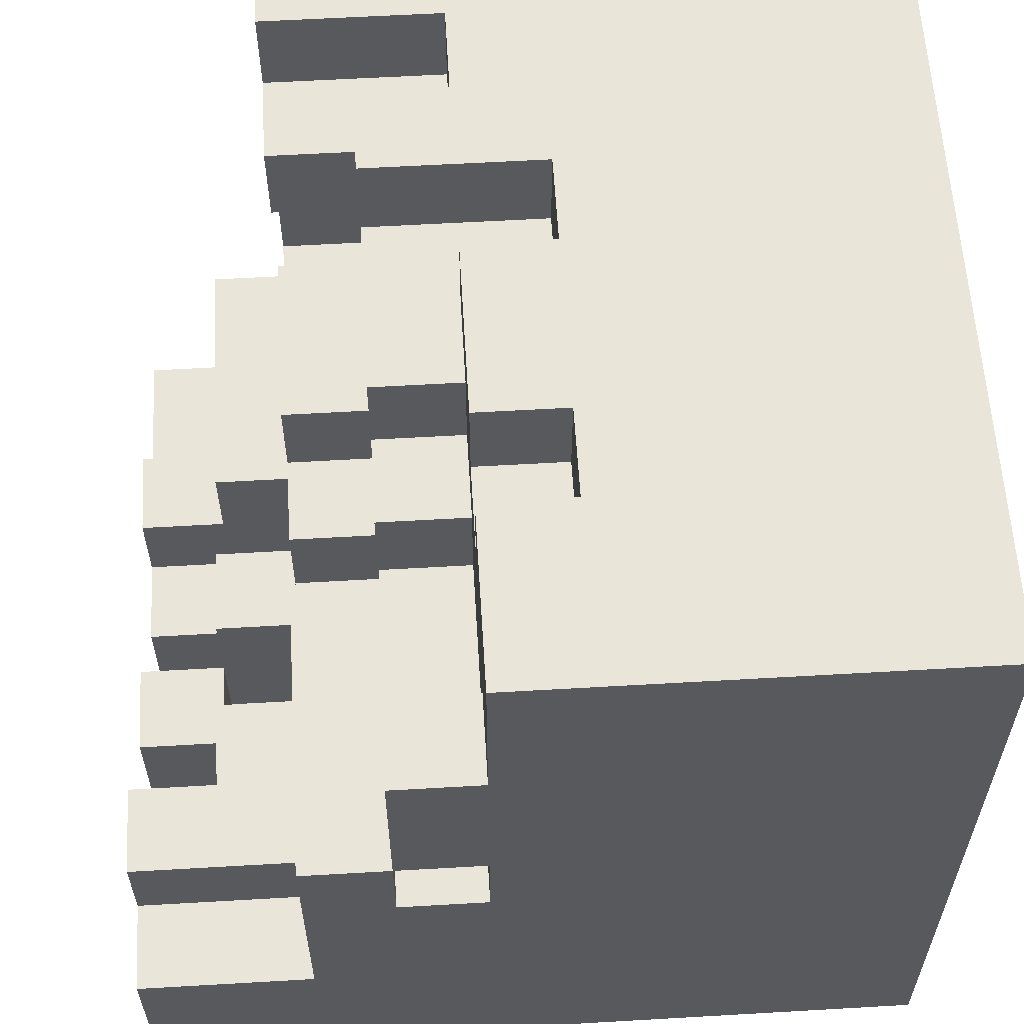
<metadata>
{"format":"obj","ext":"obj","renderer":"f3d","projection":"perspective","resolution":1024,"background":"white","views":[{"elev":59.7,"azim":-3.4,"up":"+Y"}]}
</metadata>
<code>
o
v -0.4 -0.4 0.4
v -0.4 -0.4 0.3
v -0.4 -0.4 0.1
v -0.4 -0.4 0
v -0.4 -0.4 -0.1
v -0.4 -0.4 -0.5
v -0.4 -0.3 0.4
v -0.4 -0.3 0.3
v -0.4 -0.3 0.2
v -0.4 -0.3 0.1
v -0.4 -0.3 0
v -0.4 -0.3 -0.1
v -0.4 -0.3 -0.2
v -0.4 -0.3 -0.3
v -0.4 -0.3 -0.5
v -0.4 -0.2 0.4
v -0.4 -0.2 0.3
v -0.4 -0.2 0.1
v -0.4 -0.2 0
v -0.4 -0.2 -0.2
v -0.4 -0.2 -0.3
v -0.4 -0.1 0.3
v -0.4 -0.1 0.2
v -0.3 -0.4 0.3
v -0.3 -0.4 0.1
v -0.3 -0.4 0
v -0.3 -0.4 -0.1
v -0.3 -0.3 0.3
v -0.3 -0.3 0.2
v -0.3 -0.3 0.1
v -0.3 -0.3 0
v -0.3 -0.3 -0.1
v -0.3 -0.3 -0.3
v -0.3 -0.3 -0.5
v -0.3 -0.2 0.2
v -0.3 -0.2 0.1
v -0.3 -0.2 0
v -0.3 -0.2 -0.1
v -0.3 -0.2 -0.2
v -0.3 -0.2 -0.3
v -0.3 -0.2 -0.4
v -0.3 -0.2 -0.5
v -0.3 -0.1 0.2
v -0.3 -0.1 0.1
v -0.3 -0.1 0
v -0.3 -0.1 -0.1
v -0.3 -0.1 -0.2
v -0.3 -0.1 -0.3
v -0.3 -0.1 -0.4
v -0.3 -0.1 -0.5
v -0.2 -0.3 0.1
v -0.2 -0.3 0
v -0.2 -0.3 -0.1
v -0.2 -0.3 -0.2
v -0.2 -0.2 0.4
v -0.2 -0.2 0.3
v -0.2 -0.2 0.1
v -0.2 -0.2 0
v -0.2 -0.2 -0.1
v -0.2 -0.2 -0.2
v -0.2 -0.1 0.4
v -0.2 -0.1 0.3
v -0.2 -0.1 0.2
v -0.2 -0.1 0.1
v -0.2 -0.1 0
v -0.2 -0.1 -0.1
v -0.2 -0.1 -0.2
v -0.2 -0.1 -0.3
v -0.2 -0.1 -0.4
v -0.2 -0.1 -0.5
v -0.2 0 0.4
v -0.2 0 0.2
v -0.2 0 0.1
v -0.2 0 0
v -0.2 0 -0.1
v -0.2 0 -0.3
v -0.2 0.1 0.4
v -0.2 0.1 0.2
v -0.2 0.1 0.1
v -0.2 0.1 0
v -0.2 0.1 -0.1
v -0.2 0.1 -0.2
v -0.2 0.1 -0.3
v -0.2 0.1 -0.4
v -0.2 0.2 -0.1
v -0.2 0.2 -0.2
v -0.2 0.2 -0.3
v -0.2 0.2 -0.4
v -0.2 0.2 -0.5
v -0.2 0.3 -0.3
v -0.2 0.3 -0.4
v -0.2 0.3 -0.5
v -0.2 0.4 -0.3
v -0.2 0.4 -0.4
v -0.2 0.5 -0.4
v -0.2 0.5 -0.5
v -0.1 -0.2 0.2
v -0.1 -0.2 0.1
v -0.1 -0.1 0.2
v -0.1 -0.1 0.1
v -0.1 0 0.1
v -0.1 0 0
v -0.1 0 -0.1
v -0.1 0 -0.3
v -0.1 0.1 0.4
v -0.1 0.1 0.2
v -0.1 0.1 0.1
v -0.1 0.1 0
v -0.1 0.1 -0.1
v -0.1 0.1 -0.2
v -0.1 0.1 -0.3
v -0.1 0.1 -0.4
v -0.1 0.2 0.3
v -0.1 0.2 0.1
v -0.1 0.2 0
v -0.1 0.2 -0.1
v -0.1 0.2 -0.2
v -0.1 0.2 -0.3
v -0.1 0.2 -0.4
v -0.1 0.2 -0.5
v -0.1 0.3 0.4
v -0.1 0.3 0.3
v -0.1 0.3 0.1
v -0.1 0.3 0
v -0.1 0.3 -0.1
v -0.1 0.3 -0.3
v -0.1 0.3 -0.4
v -0.1 0.3 -0.5
v -0.1 0.4 0
v -0.1 0.4 -0.2
v -0.1 0.4 -0.3
v -0.1 0.5 -0.2
v -0.1 0.5 -0.3
v 0 0 0.4
v 0 0 0.3
v 0 0.1 0.4
v 0 0.1 0.3
v 0 0.1 0.1
v 0 0.1 0
v 0 0.2 0.3
v 0 0.2 0.1
v 0 0.2 0
v 0 0.2 -0.1
v 0 0.3 0.4
v 0 0.3 0.3
v 0 0.3 0.1
v 0 0.3 0
v 0 0.3 -0.1
v 0 0.4 0.3
v 0 0.4 0.2
v 0 0.4 0.1
v 0 0.4 0
v 0 0.4 -0.1
v 0 0.4 -0.3
v 0 0.4 -0.4
v 0 0.5 0.4
v 0 0.5 0.3
v 0 0.5 0.2
v 0 0.5 0.1
v 0 0.5 -0.1
v 0 0.5 -0.3
v 0 0.5 -0.4
v 0.1 -0.2 -0.2
v 0.1 -0.2 -0.3
v 0.1 -0.1 -0.2
v 0.1 -0.1 -0.3
v 0.1 0.4 0.2
v 0.1 0.4 0.1
v 0.1 0.4 -0.1
v 0.1 0.4 -0.2
v 0.1 0.5 0.2
v 0.1 0.5 0.1
v 0.1 0.5 -0.1
v 0.1 0.5 -0.2
v -0.3 -0.3 0.1
v -0.3 -0.3 0
v -0.3 -0.2 0.1
v -0.3 -0.2 0
v -0.2 -0.2 0.2
v -0.2 -0.2 0.1
v -0.2 -0.2 -0.2
v -0.2 -0.2 -0.3
v -0.2 -0.1 0.2
v -0.2 -0.1 0.1
v -0.2 -0.1 -0.2
v -0.2 -0.1 -0.3
v -0.1 0 0.4
v -0.1 0 0.3
v -0.1 0.1 0.4
v -0.1 0.1 0.3
v 0.5 -0.4 0.4
v 0.5 -0.4 -0.5
v 0.5 0.4 0.3
v 0.5 0.4 0.2
v 0.5 0.4 0
v 0.5 0.4 -0.1
v 0.5 0.4 -0.2
v 0.5 0.4 -0.3
v 0.5 0.5 0.4
v 0.5 0.5 0.3
v 0.5 0.5 0.2
v 0.5 0.5 0
v 0.5 0.5 -0.1
v 0.5 0.5 -0.2
v 0.5 0.5 -0.3
v 0.5 0.5 -0.5
v -0.4 -0.4 0.4
v -0.4 -0.3 0.4
v -0.4 -0.2 0.4
v -0.3 -0.3 0.4
v -0.3 -0.2 0.4
v -0.2 -0.2 0.4
v -0.2 -0.1 0.4
v -0.2 0 0.4
v -0.2 0.1 0.4
v -0.1 0 0.4
v -0.1 0.1 0.4
v -0.1 0.3 0.4
v 0 -0.2 0.4
v 0 -0.1 0.4
v 0 0 0.4
v 0 0.1 0.4
v 0 0.3 0.4
v 0 0.5 0.4
v 0.5 -0.4 0.4
v 0.5 0.5 0.4
v -0.4 -0.2 0.3
v -0.4 -0.1 0.3
v -0.3 -0.2 0.3
v -0.3 -0.1 0.3
v -0.2 -0.2 0.3
v -0.2 -0.1 0.3
v -0.1 0 0.3
v -0.1 0.1 0.3
v 0 0 0.3
v 0 0.1 0.3
v -0.4 -0.4 0.1
v -0.4 -0.3 0.1
v -0.4 -0.2 0.1
v -0.3 -0.4 0.1
v -0.3 -0.3 0.1
v -0.3 -0.2 0.1
v -0.2 -0.2 0.1
v -0.2 -0.1 0.1
v -0.1 -0.2 0.1
v -0.1 -0.1 0.1
v -0.1 0.2 0.1
v -0.1 0.3 0.1
v 0 0.2 0.1
v 0 0.3 0.1
v 0 0.4 0.1
v 0 0.5 0.1
v 0.1 0.4 0.1
v 0.1 0.5 0.1
v -0.3 -0.3 0
v -0.3 -0.2 0
v -0.3 -0.1 0
v -0.2 -0.3 0
v -0.2 -0.2 0
v -0.2 -0.1 0
v -0.2 0 0
v -0.2 0.1 0
v -0.1 0 0
v -0.1 0.1 0
v -0.1 0.2 0
v -0.1 0.3 0
v -0.1 0.4 0
v 0 0.1 0
v 0 0.2 0
v 0 0.3 0
v 0 0.4 0
v -0.4 -0.4 -0.1
v -0.4 -0.3 -0.1
v -0.3 -0.4 -0.1
v -0.3 -0.3 -0.1
v -0.2 0.1 -0.1
v -0.2 0.2 -0.1
v -0.1 0.1 -0.1
v -0.1 0.2 -0.1
v -0.1 0.3 -0.1
v 0 0.2 -0.1
v 0 0.3 -0.1
v -0.4 -0.3 -0.2
v -0.4 -0.2 -0.2
v -0.3 -0.2 -0.2
v -0.3 -0.1 -0.2
v -0.2 -0.3 -0.2
v -0.2 -0.2 -0.2
v -0.2 -0.1 -0.2
v -0.1 0.4 -0.2
v -0.1 0.5 -0.2
v 0.1 0.4 -0.2
v 0.1 0.5 -0.2
v -0.2 -0.2 -0.3
v -0.2 -0.1 -0.3
v -0.2 0 -0.3
v -0.2 0.1 -0.3
v -0.2 0.3 -0.3
v -0.2 0.4 -0.3
v -0.1 0 -0.3
v -0.1 0.1 -0.3
v -0.1 0.3 -0.3
v -0.1 0.4 -0.3
v 0.1 -0.2 -0.3
v 0.1 -0.1 -0.3
v -0.2 0.1 -0.4
v -0.2 0.2 -0.4
v -0.2 0.4 -0.4
v -0.2 0.5 -0.4
v -0.1 0.1 -0.4
v -0.1 0.2 -0.4
v -0.1 0.4 -0.4
v -0.1 0.5 -0.4
v 0 0.4 -0.4
v 0 0.5 -0.4
v -0.4 -0.4 0.3
v -0.4 -0.3 0.3
v -0.3 -0.4 0.3
v -0.3 -0.3 0.3
v -0.1 0.2 0.3
v -0.1 0.3 0.3
v 0 0.2 0.3
v 0 0.3 0.3
v -0.4 -0.3 0.2
v -0.4 -0.1 0.2
v -0.3 -0.3 0.2
v -0.3 -0.2 0.2
v -0.3 -0.1 0.2
v -0.2 -0.2 0.2
v -0.2 -0.1 0.2
v -0.1 -0.2 0.2
v -0.1 -0.1 0.2
v 0 0.4 0.2
v 0 0.5 0.2
v 0.1 0.4 0.2
v 0.1 0.5 0.2
v -0.3 -0.3 0.1
v -0.3 -0.2 0.1
v -0.3 -0.1 0.1
v -0.2 -0.3 0.1
v -0.2 -0.2 0.1
v -0.2 -0.1 0.1
v -0.2 0 0.1
v -0.2 0.1 0.1
v -0.1 0 0.1
v -0.1 0.1 0.1
v -0.1 0.2 0.1
v 0 0.1 0.1
v 0 0.2 0.1
v -0.4 -0.4 0
v -0.4 -0.3 0
v -0.4 -0.2 0
v -0.3 -0.4 0
v -0.3 -0.3 0
v -0.3 -0.2 0
v -0.1 0.2 0
v -0.1 0.3 0
v 0 0.2 0
v 0 0.3 0
v -0.3 -0.3 -0.1
v -0.3 -0.2 -0.1
v -0.3 -0.1 -0.1
v -0.2 -0.3 -0.1
v -0.2 -0.2 -0.1
v -0.2 -0.1 -0.1
v -0.2 0 -0.1
v -0.2 0.1 -0.1
v -0.1 0 -0.1
v -0.1 0.1 -0.1
v 0 0.4 -0.1
v 0 0.5 -0.1
v 0.1 0.4 -0.1
v 0.1 0.5 -0.1
v -0.2 -0.2 -0.2
v -0.2 -0.1 -0.2
v 0.1 -0.2 -0.2
v 0.1 -0.1 -0.2
v -0.4 -0.3 -0.3
v -0.4 -0.2 -0.3
v -0.3 -0.3 -0.3
v -0.3 -0.2 -0.3
v -0.2 0.1 -0.3
v -0.2 0.2 -0.3
v -0.1 0.1 -0.3
v -0.1 0.2 -0.3
v -0.1 0.4 -0.3
v -0.1 0.5 -0.3
v 0 0.4 -0.3
v 0 0.5 -0.3
v -0.4 -0.4 -0.5
v -0.4 -0.3 -0.5
v -0.3 -0.3 -0.5
v -0.3 -0.2 -0.5
v -0.3 -0.1 -0.5
v -0.2 -0.2 -0.5
v -0.2 -0.1 -0.5
v -0.2 0.2 -0.5
v -0.2 0.3 -0.5
v -0.2 0.5 -0.5
v -0.1 0.2 -0.5
v -0.1 0.3 -0.5
v -0.1 0.5 -0.5
v 0.1 0.1 -0.5
v 0.1 0.2 -0.5
v 0.2 0.1 -0.5
v 0.2 0.2 -0.5
v 0.5 -0.4 -0.5
v 0.5 0.5 -0.5
v -0.4 -0.4 0.4
v 0.5 -0.4 0.4
v -0.4 -0.4 0.3
v -0.3 -0.4 0.3
v -0.4 -0.4 0.1
v -0.3 -0.4 0.1
v -0.4 -0.4 0
v -0.3 -0.4 0
v -0.4 -0.4 -0.1
v -0.3 -0.4 -0.1
v -0.4 -0.4 -0.5
v 0.5 -0.4 -0.5
v -0.4 -0.3 0.3
v -0.3 -0.3 0.3
v -0.4 -0.3 0.2
v -0.3 -0.3 0.2
v -0.2 -0.1 0.2
v -0.1 -0.1 0.2
v -0.2 -0.1 0.1
v -0.1 -0.1 0.1
v -0.2 -0.1 -0.2
v 0.1 -0.1 -0.2
v -0.2 -0.1 -0.3
v 0.1 -0.1 -0.3
v -0.1 0.1 0.4
v 0 0.1 0.4
v -0.1 0.1 0.3
v 0 0.1 0.3
v -0.2 0.1 -0.1
v -0.1 0.1 -0.1
v -0.2 0.1 -0.2
v -0.1 0.1 -0.2
v -0.2 0.1 -0.3
v -0.1 0.1 -0.3
v -0.1 0.2 0.1
v 0 0.2 0.1
v -0.1 0.2 0
v 0 0.2 0
v -0.1 0.3 0
v 0 0.3 0
v -0.1 0.3 -0.1
v 0 0.3 -0.1
v -0.2 0.3 -0.3
v -0.1 0.3 -0.3
v -0.2 0.3 -0.4
v -0.1 0.3 -0.4
v -0.2 0.3 -0.5
v -0.1 0.3 -0.5
v -0.3 -0.3 0.1
v -0.2 -0.3 0.1
v -0.3 -0.3 0
v -0.2 -0.3 0
v -0.4 -0.3 -0.1
v -0.3 -0.3 -0.1
v -0.2 -0.3 -0.1
v -0.4 -0.3 -0.2
v -0.2 -0.3 -0.2
v -0.4 -0.3 -0.3
v -0.3 -0.3 -0.3
v -0.4 -0.3 -0.5
v -0.3 -0.3 -0.5
v -0.4 -0.2 0.4
v -0.3 -0.2 0.4
v -0.2 -0.2 0.4
v -0.4 -0.2 0.3
v -0.3 -0.2 0.3
v -0.2 -0.2 0.3
v -0.2 -0.2 0.2
v -0.1 -0.2 0.2
v -0.4 -0.2 0.1
v -0.3 -0.2 0.1
v -0.2 -0.2 0.1
v -0.1 -0.2 0.1
v -0.4 -0.2 0
v -0.3 -0.2 0
v -0.4 -0.2 -0.2
v -0.3 -0.2 -0.2
v -0.2 -0.2 -0.2
v 0.1 -0.2 -0.2
v -0.4 -0.2 -0.3
v -0.3 -0.2 -0.3
v -0.2 -0.2 -0.3
v 0.1 -0.2 -0.3
v -0.4 -0.1 0.3
v -0.3 -0.1 0.3
v -0.2 -0.1 0.3
v -0.4 -0.1 0.2
v -0.3 -0.1 0.2
v -0.2 -0.1 0.2
v -0.3 -0.1 0.1
v -0.2 -0.1 0.1
v -0.3 -0.1 0
v -0.2 -0.1 0
v -0.3 -0.1 -0.1
v -0.2 -0.1 -0.1
v -0.3 -0.1 -0.2
v -0.2 -0.1 -0.2
v -0.3 -0.1 -0.3
v -0.2 -0.1 -0.3
v -0.3 -0.1 -0.4
v -0.2 -0.1 -0.4
v -0.3 -0.1 -0.5
v -0.2 -0.1 -0.5
v -0.1 0 0.4
v 0 0 0.4
v -0.1 0 0.3
v 0 0 0.3
v -0.2 0 0.1
v -0.1 0 0.1
v -0.2 0 0
v -0.1 0 0
v -0.2 0 -0.1
v -0.1 0 -0.1
v -0.2 0 -0.3
v -0.1 0 -0.3
v -0.2 0.1 0.4
v -0.1 0.1 0.4
v -0.2 0.1 0.2
v -0.1 0.1 0.2
v -0.2 0.1 0.1
v -0.1 0.1 0.1
v 0 0.1 0.1
v -0.2 0.1 0
v -0.1 0.1 0
v 0 0.1 0
v -0.2 0.1 -0.1
v -0.1 0.1 -0.1
v -0.2 0.1 -0.3
v -0.1 0.1 -0.3
v -0.2 0.1 -0.4
v -0.1 0.1 -0.4
v -0.1 0.2 0.3
v 0 0.2 0.3
v -0.1 0.2 0.1
v 0 0.2 0.1
v -0.1 0.2 0
v 0 0.2 0
v -0.2 0.2 -0.1
v -0.1 0.2 -0.1
v 0 0.2 -0.1
v -0.2 0.2 -0.2
v -0.1 0.2 -0.2
v -0.2 0.2 -0.3
v -0.1 0.2 -0.3
v -0.2 0.2 -0.4
v -0.1 0.2 -0.4
v -0.2 0.2 -0.5
v -0.1 0.2 -0.5
v -0.1 0.3 0.4
v 0 0.3 0.4
v -0.1 0.3 0.3
v 0 0.3 0.3
v -0.1 0.3 0.1
v 0 0.3 0.1
v -0.1 0.3 0
v 0 0.3 0
v 0 0.4 0.2
v 0.1 0.4 0.2
v 0 0.4 0.1
v 0.1 0.4 0.1
v -0.1 0.4 0
v 0 0.4 0
v 0 0.4 -0.1
v 0.1 0.4 -0.1
v -0.1 0.4 -0.2
v 0.1 0.4 -0.2
v -0.2 0.4 -0.3
v -0.1 0.4 -0.3
v 0 0.4 -0.3
v -0.2 0.4 -0.4
v -0.1 0.4 -0.4
v 0 0.4 -0.4
v 0 0.5 0.4
v 0.5 0.5 0.4
v 0 0.5 0.3
v 0.1 0.5 0.3
v 0.4 0.5 0.3
v 0.5 0.5 0.3
v 0 0.5 0.2
v 0.1 0.5 0.2
v 0.4 0.5 0.2
v 0.5 0.5 0.2
v 0 0.5 0.1
v 0.1 0.5 0.1
v 0.4 0.5 0
v 0.5 0.5 0
v 0 0.5 -0.1
v 0.1 0.5 -0.1
v 0.4 0.5 -0.1
v 0.5 0.5 -0.1
v -0.1 0.5 -0.2
v 0.1 0.5 -0.2
v 0.4 0.5 -0.2
v 0.5 0.5 -0.2
v -0.1 0.5 -0.3
v 0 0.5 -0.3
v 0.4 0.5 -0.3
v 0.5 0.5 -0.3
v -0.2 0.5 -0.4
v -0.1 0.5 -0.4
v 0 0.5 -0.4
v -0.2 0.5 -0.5
v -0.1 0.5 -0.5
v 0.5 0.5 -0.5
f 7 2 1
f 8 2 7
f 10 4 3
f 11 4 10
f 12 6 5
f 13 6 12
f 14 6 13
f 15 6 14
f 16 9 8
f 16 8 7
f 17 9 16
f 18 11 10
f 19 11 18
f 20 14 13
f 21 14 20
f 22 9 17
f 23 9 22
f 28 25 24
f 29 25 28
f 30 25 29
f 31 27 26
f 32 27 31
f 35 30 29
f 36 30 35
f 37 32 31
f 38 32 37
f 40 34 33
f 41 34 40
f 42 34 41
f 43 36 35
f 44 36 43
f 45 38 37
f 46 38 45
f 47 40 39
f 48 41 40
f 48 40 47
f 49 42 41
f 49 41 48
f 50 42 49
f 57 52 51
f 58 52 57
f 59 54 53
f 60 54 59
f 61 56 55
f 62 56 61
f 64 58 57
f 65 58 64
f 66 60 59
f 67 60 66
f 71 63 62
f 71 62 61
f 71 64 63
f 72 64 71
f 73 65 64
f 73 64 72
f 74 67 66
f 74 65 73
f 74 70 69
f 74 69 68
f 74 66 65
f 74 68 67
f 75 70 74
f 76 70 75
f 77 72 71
f 78 73 72
f 78 72 77
f 79 73 78
f 80 75 74
f 81 75 80
f 83 70 76
f 84 70 83
f 85 82 81
f 86 83 82
f 86 82 85
f 87 83 86
f 88 70 84
f 89 70 88
f 93 91 90
f 94 92 91
f 94 91 93
f 95 92 94
f 96 92 95
f 99 98 97
f 100 98 99
f 107 102 101
f 108 102 107
f 109 104 103
f 110 104 109
f 111 104 110
f 113 106 105
f 113 107 106
f 114 107 113
f 115 109 108
f 116 109 115
f 118 112 111
f 119 112 118
f 121 113 105
f 122 113 121
f 123 115 114
f 124 115 123
f 125 117 116
f 125 120 119
f 125 119 118
f 125 118 117
f 126 120 125
f 127 120 126
f 128 120 127
f 129 126 125
f 129 125 124
f 130 126 129
f 131 126 130
f 132 131 130
f 133 131 132
f 136 135 134
f 137 135 136
f 141 139 138
f 142 139 141
f 145 141 140
f 146 141 145
f 147 143 142
f 148 143 147
f 149 146 145
f 149 145 144
f 149 147 146
f 150 147 149
f 151 147 150
f 152 147 151
f 156 149 144
f 157 150 149
f 157 149 156
f 158 150 157
f 159 153 152
f 159 152 151
f 160 153 159
f 161 155 154
f 162 155 161
f 165 164 163
f 166 164 165
f 171 168 167
f 172 168 171
f 173 170 169
f 174 170 173
f 175 176 177
f 177 176 178
f 179 180 183
f 183 180 184
f 181 182 185
f 185 182 186
f 187 188 189
f 189 188 190
f 191 192 193
f 193 192 194
f 194 192 195
f 195 192 196
f 196 192 197
f 197 192 198
f 191 193 199
f 193 194 200
f 199 193 200
f 194 195 201
f 200 194 201
f 195 196 202
f 201 195 202
f 196 197 203
f 202 196 203
f 197 198 204
f 203 197 204
f 198 192 205
f 204 198 205
f 205 192 206
f 210 208 207
f 210 209 208
f 211 209 210
f 212 211 210
f 216 214 213
f 216 215 214
f 217 215 216
f 219 212 210
f 219 213 212
f 220 216 213
f 220 213 219
f 221 216 220
f 222 218 217
f 223 218 222
f 225 210 207
f 225 224 223
f 225 223 222
f 225 222 221
f 225 221 220
f 225 220 219
f 225 219 210
f 226 224 225
f 229 228 227
f 230 228 229
f 231 230 229
f 232 230 231
f 235 234 233
f 236 234 235
f 240 238 237
f 241 239 238
f 241 238 240
f 242 239 241
f 245 244 243
f 246 244 245
f 249 248 247
f 250 248 249
f 253 252 251
f 254 252 253
f 258 256 255
f 259 257 256
f 259 256 258
f 260 257 259
f 263 262 261
f 264 262 263
f 268 265 264
f 269 265 268
f 270 267 266
f 271 267 270
f 274 273 272
f 275 273 274
f 278 277 276
f 279 277 278
f 281 280 279
f 282 280 281
f 285 284 283
f 287 285 283
f 288 286 285
f 288 285 287
f 289 286 288
f 292 291 290
f 293 291 292
f 300 297 296
f 301 297 300
f 302 299 298
f 303 299 302
f 304 295 294
f 305 295 304
f 310 307 306
f 311 307 310
f 312 309 308
f 313 309 312
f 314 313 312
f 315 313 314
f 316 317 318
f 318 317 319
f 320 321 322
f 322 321 323
f 324 325 326
f 326 325 327
f 327 325 328
f 329 330 331
f 331 330 332
f 333 334 335
f 335 334 336
f 337 338 340
f 338 339 341
f 340 338 341
f 341 339 342
f 343 344 345
f 345 344 346
f 346 347 348
f 348 347 349
f 350 351 353
f 351 352 354
f 353 351 354
f 354 352 355
f 356 357 358
f 358 357 359
f 360 361 363
f 361 362 364
f 363 361 364
f 364 362 365
f 366 367 368
f 368 367 369
f 370 371 372
f 372 371 373
f 374 375 376
f 376 375 377
f 378 379 380
f 380 379 381
f 382 383 384
f 384 383 385
f 386 387 388
f 388 387 389
f 390 391 392
f 392 393 395
f 393 394 395
f 395 394 396
f 395 396 400
f 396 397 400
f 398 399 401
f 401 399 402
f 395 400 403
f 400 401 403
f 401 402 403
f 403 402 404
f 395 403 405
f 403 404 405
f 404 402 406
f 405 404 406
f 390 392 407
f 392 395 407
f 405 406 407
f 395 405 407
f 406 402 408
f 407 406 408
f 411 410 409
f 412 410 411
f 414 410 412
f 415 414 413
f 416 410 414
f 416 414 415
f 418 410 416
f 419 418 417
f 420 410 418
f 420 418 419
f 423 422 421
f 424 422 423
f 427 426 425
f 428 426 427
f 431 430 429
f 432 430 431
f 435 434 433
f 436 434 435
f 439 438 437
f 440 438 439
f 441 440 439
f 442 440 441
f 445 444 443
f 446 444 445
f 449 448 447
f 450 448 449
f 453 452 451
f 454 452 453
f 455 454 453
f 456 454 455
f 457 458 459
f 459 458 460
f 461 462 464
f 462 463 464
f 464 463 465
f 466 467 468
f 468 467 469
f 470 471 473
f 471 472 474
f 473 471 474
f 474 472 475
f 476 477 480
f 480 477 481
f 478 479 482
f 482 479 483
f 484 485 488
f 488 485 489
f 486 487 490
f 490 487 491
f 492 493 495
f 493 494 496
f 495 493 496
f 496 494 497
f 496 497 498
f 498 497 499
f 500 501 502
f 502 501 503
f 504 505 506
f 506 505 507
f 506 507 508
f 508 507 509
f 508 509 510
f 510 509 511
f 512 513 514
f 514 513 515
f 516 517 518
f 518 517 519
f 520 521 522
f 522 521 523
f 524 525 526
f 526 525 527
f 526 527 528
f 528 527 529
f 529 530 532
f 532 530 533
f 531 532 534
f 534 532 535
f 536 537 538
f 538 537 539
f 540 541 542
f 542 541 543
f 544 545 547
f 547 545 548
f 546 547 549
f 549 547 550
f 549 550 551
f 551 550 552
f 553 554 555
f 555 554 556
f 557 558 559
f 559 558 560
f 561 562 563
f 563 562 564
f 565 566 567
f 567 566 568
f 569 570 571
f 569 571 573
f 571 572 573
f 573 572 574
f 575 576 578
f 576 577 578
f 578 577 579
f 579 577 580
f 581 582 583
f 583 582 584
f 584 582 585
f 585 582 586
f 583 584 587
f 584 585 588
f 587 584 588
f 585 586 589
f 588 585 589
f 589 586 590
f 588 589 592
f 589 590 592
f 592 590 593
f 591 592 593
f 593 590 594
f 591 593 595
f 595 593 596
f 593 594 597
f 596 593 597
f 597 594 598
f 596 597 600
f 597 598 600
f 600 598 601
f 601 598 602
f 599 600 603
f 600 601 603
f 603 601 604
f 601 602 605
f 604 601 605
f 605 602 606
f 604 605 609
f 605 606 609
f 607 608 610
f 608 609 611
f 610 608 611
f 609 606 612
f 611 609 612

</code>
